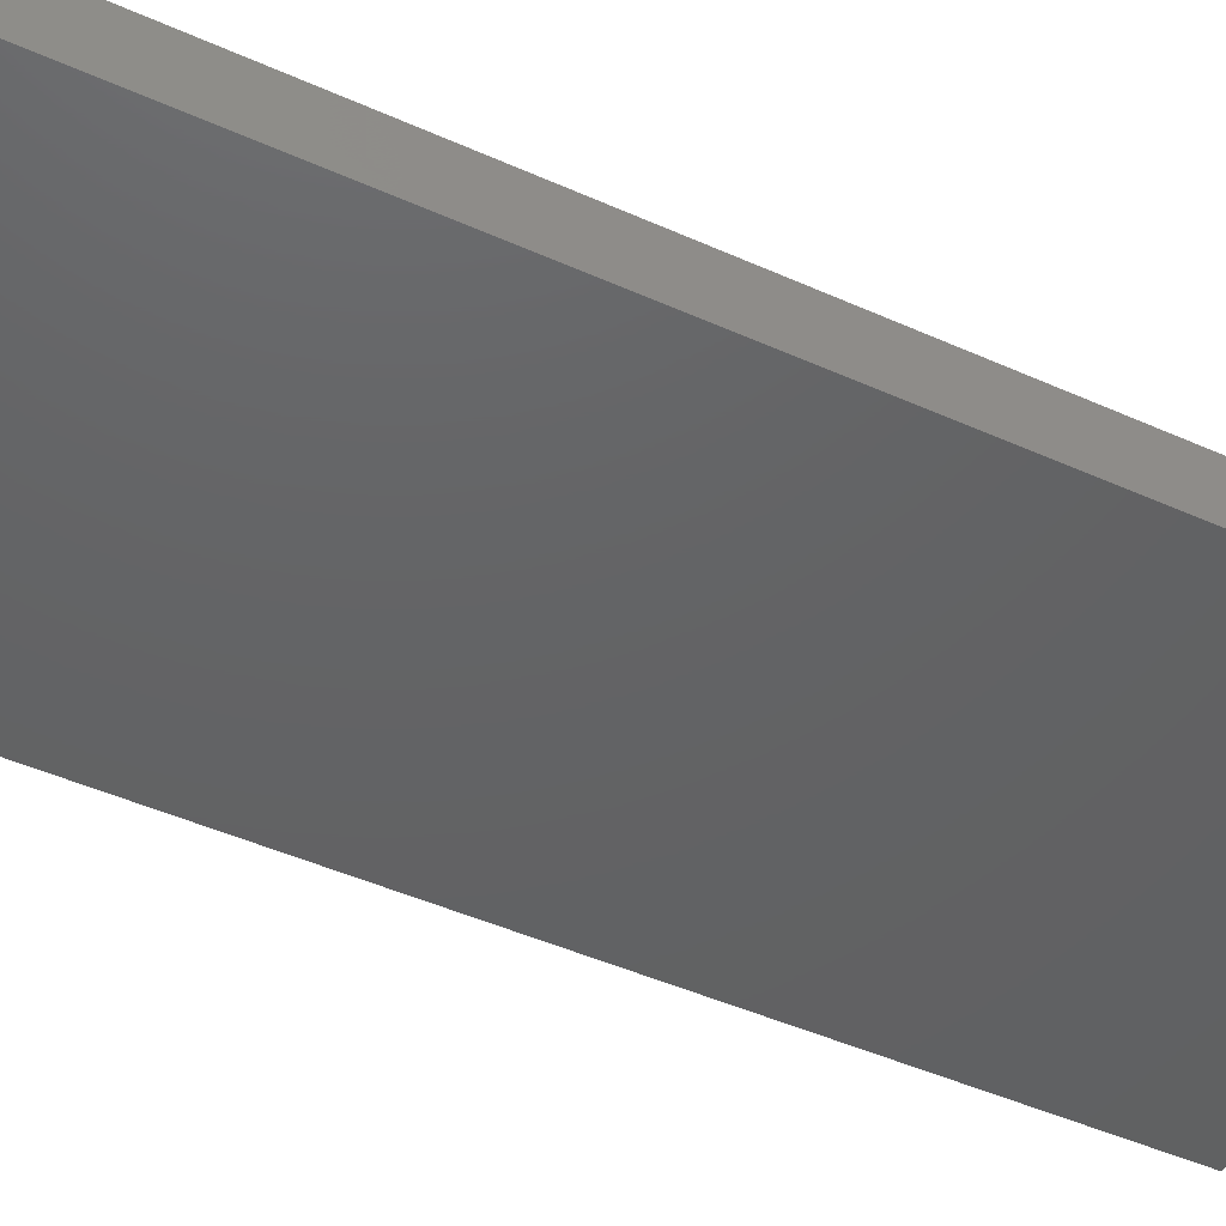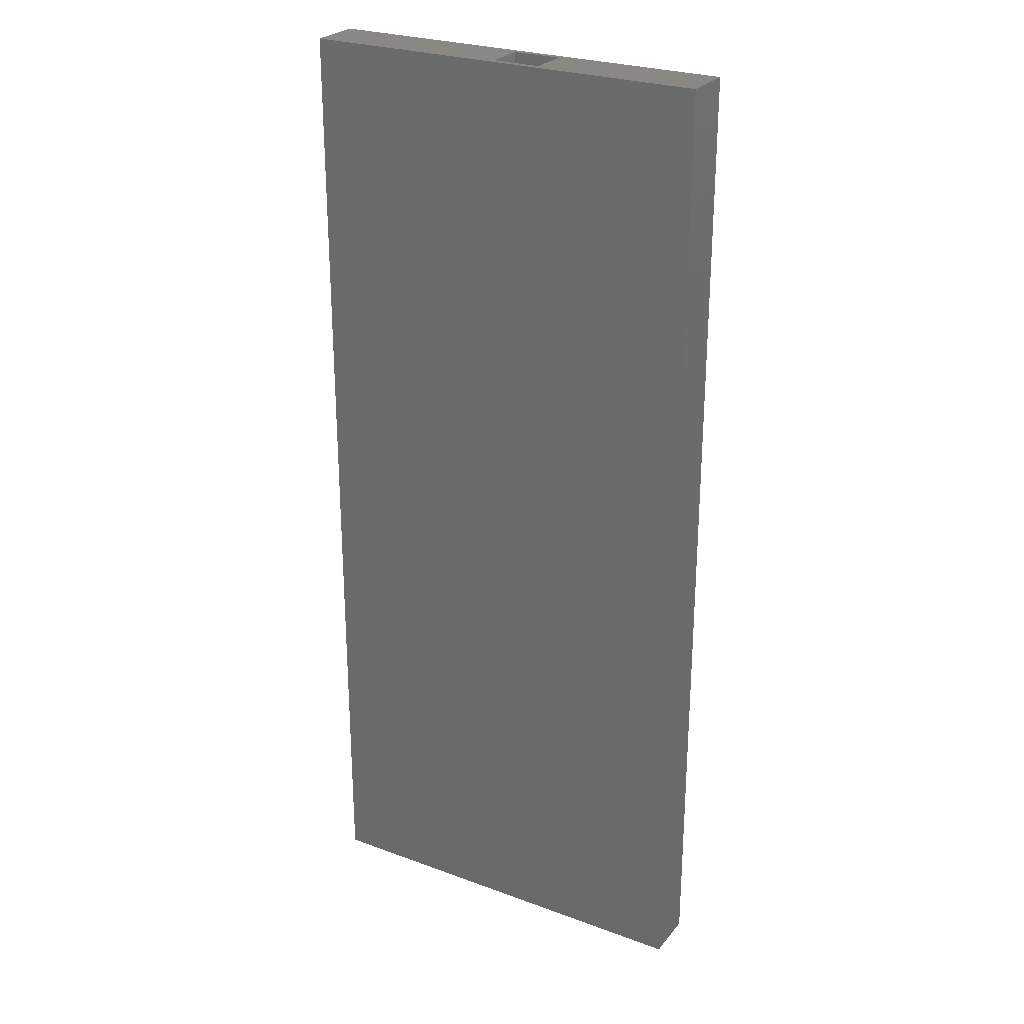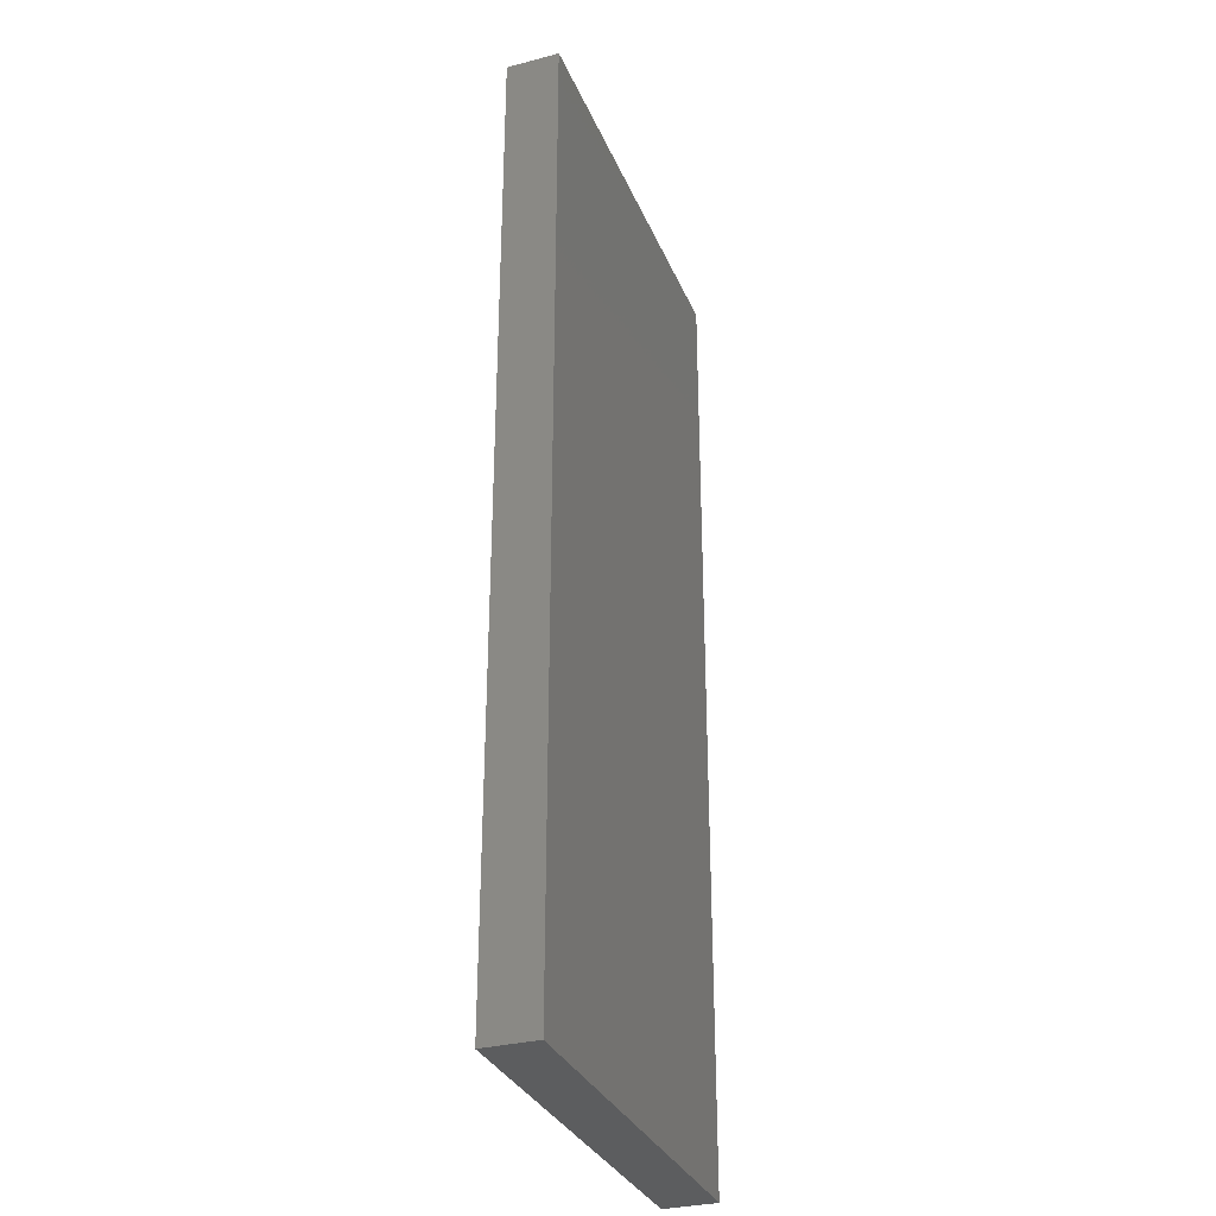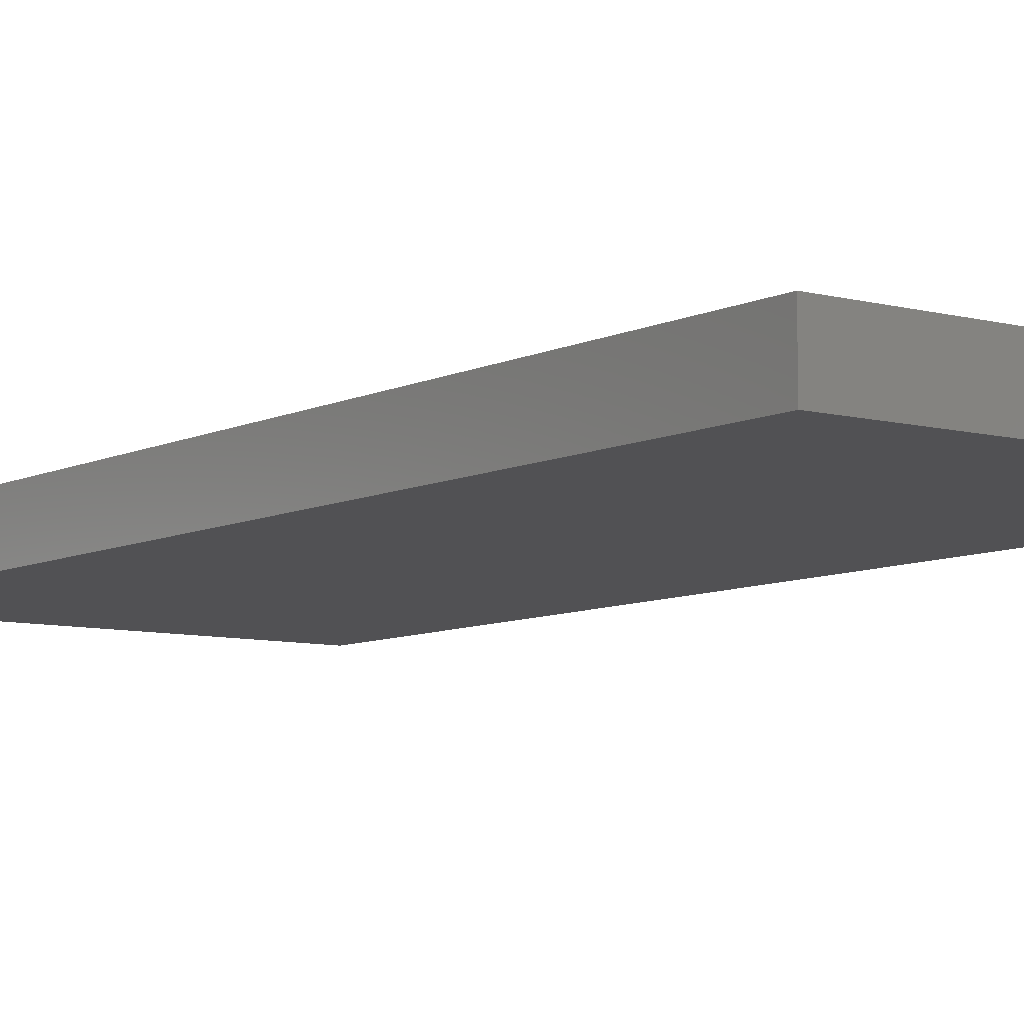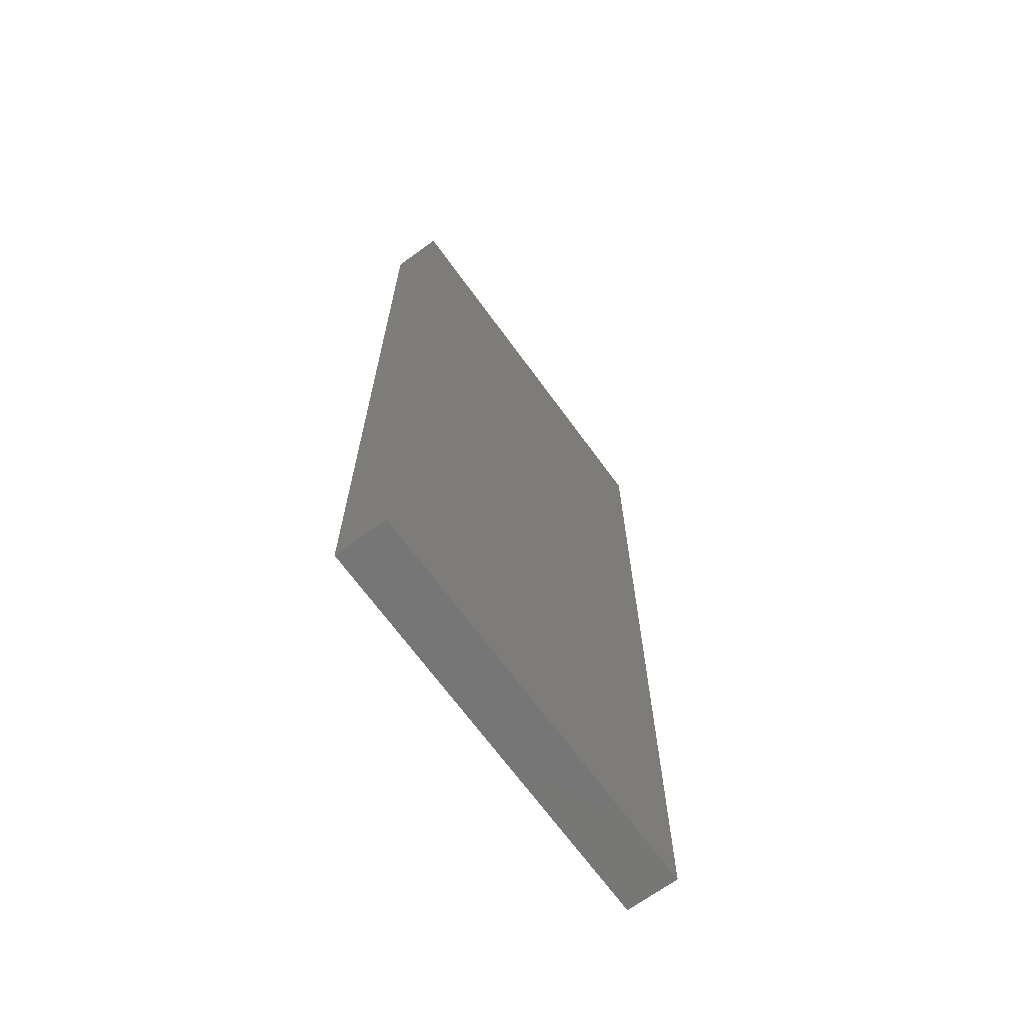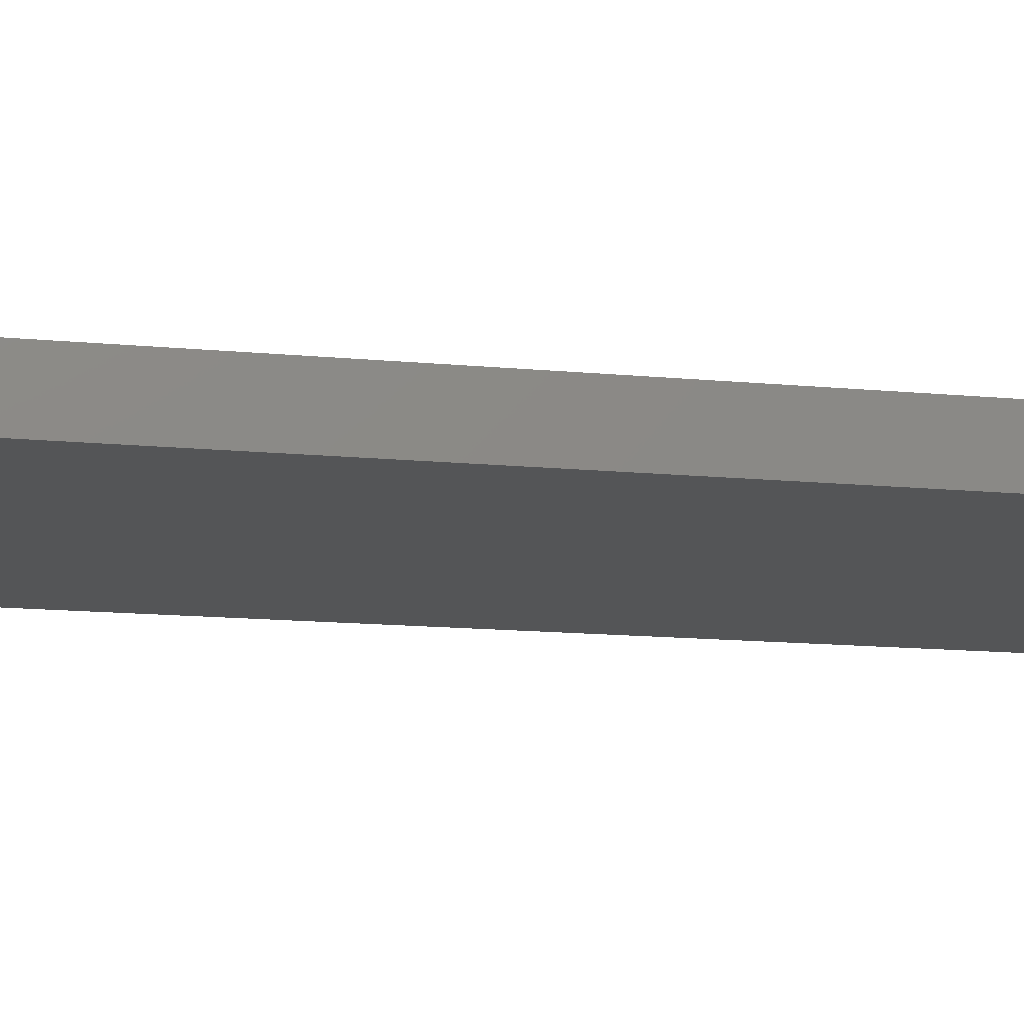
<metadata>
{"format":"stl","ext":"stl","renderer":"f3d","projection":"perspective","resolution":1024,"background":"white","views":[{"elev":-44.7,"azim":-117.8,"up":"+Y"},{"elev":26.3,"azim":-149.9,"up":"+Z"},{"elev":-31.6,"azim":110.1,"up":"+Z"},{"elev":-7.9,"azim":143.4,"up":"+Y"},{"elev":-68.8,"azim":126.1,"up":"+Z"},{"elev":-13.6,"azim":-102.4,"up":"+Y"}]}
</metadata>
<code>
# stl→obj: 54 verts, 94 faces
v 0.192 -0.05 -8.974e-11
v 0 -0.05 -8.974e-11
v 0 0 0
v 0.192 8.397e-26 -4.678e-17
v 0 -0.05 -1.2
v 0.3647 -0.05 -0.4972
v 0.5 -0.05 -1.2
v 0.305 -0.05 -0.3799
v 0.23 -0.05 -0.25
v 0.33 -0.05 -0.3002
v 0.2 -0.05 -0.25
v 0.2 -0.05 0.008
v 0.26 -0.05 0.008
v 0.26 -0.05 -0.179
v 0 -0.05 -8.975e-11
v 0.192 -0.05 -0.258
v 0.268 -0.05 -0.1769
v 0.268 -0.05 -8.974e-11
v 0.5 -0.05 -8.974e-11
v 0.3376 -0.05 -0.2975
v 0.2981 -0.05 -0.3839
v 0.2254 -0.05 -0.258
v 0.3732 -0.05 -0.499
v 0 2.154e-09 -1.2
v 0.3647 8.924e-10 -0.4972
v 0.5 2.154e-09 -1.2
v 0.192 4.631e-10 -0.258
v 0.3732 8.957e-10 -0.499
v 0.33 5.389e-10 -0.3002
v 0.26 3.213e-10 -0.179
v 0.23 4.487e-10 -0.25
v 0.2 -1.436e-11 0.008
v 0.2 4.487e-10 -0.25
v 0.26 -1.436e-11 0.008
v 0.305 6.819e-10 -0.3799
v 0.2981 6.891e-10 -0.3839
v 0.5 4.081e-25 -2.274e-16
v 0.3376 5.339e-10 -0.2975
v 0.2254 4.631e-10 -0.258
v 0.268 3.174e-10 -0.1769
v 0.268 0 0
v 0.508 -0.058 0.008
v 0.508 0.008 0.008
v -0.008 0.008 0.008
v -0.008 -0.058 0.008
v 0.5 0 0
v 0.508 -0.058 -1.209
v 0.508 0.008 -1.209
v -0.008 -0.058 -1.209
v -0.008 0.008 -1.209
v 0.25 -0.005 -0.02
v 0.25 -0.045 -0.02
v 0.21 -0.005 -0.02
v 0.21 -0.045 -0.02
f 1 2 3
f 1 3 4
f 5 6 7
f 8 9 10
f 11 12 13
f 11 13 14
f 14 10 9
f 10 6 8
f 5 15 1
f 5 1 16
f 17 18 19
f 20 17 19
f 11 14 9
f 21 16 22
f 23 20 19
f 6 21 8
f 7 6 23
f 7 23 19
f 5 16 21
f 5 21 6
f 3 5 24
f 15 5 3
f 25 24 26
f 3 24 27
f 25 26 28
f 29 30 31
f 32 33 30
f 32 30 34
f 31 35 29
f 29 35 25
f 27 4 3
f 36 24 25
f 36 25 35
f 37 38 28
f 37 28 26
f 27 36 39
f 27 24 36
f 40 38 37
f 30 33 31
f 41 40 37
f 27 1 4
f 16 1 27
f 22 16 27
f 22 27 39
f 36 22 39
f 21 22 36
f 8 21 36
f 8 36 35
f 9 8 35
f 9 35 31
f 11 9 31
f 11 31 33
f 12 11 33
f 12 33 32
f 13 42 43
f 13 43 34
f 44 32 34
f 44 34 43
f 45 12 32
f 45 32 44
f 45 42 13
f 45 13 12
f 30 13 34
f 14 13 30
f 29 14 30
f 10 14 29
f 6 10 29
f 6 29 25
f 6 25 28
f 23 6 28
f 20 23 28
f 20 28 38
f 40 20 38
f 17 20 40
f 18 17 40
f 18 40 41
f 46 18 41
f 19 18 46
f 26 19 37
f 7 19 26
f 24 7 26
f 5 7 24
f 43 47 48
f 42 47 43
f 48 49 50
f 47 49 48
f 49 45 44
f 49 44 50
f 47 45 42
f 49 45 47
f 43 50 48
f 44 50 43
f 51 52 53
f 52 54 53

</code>
